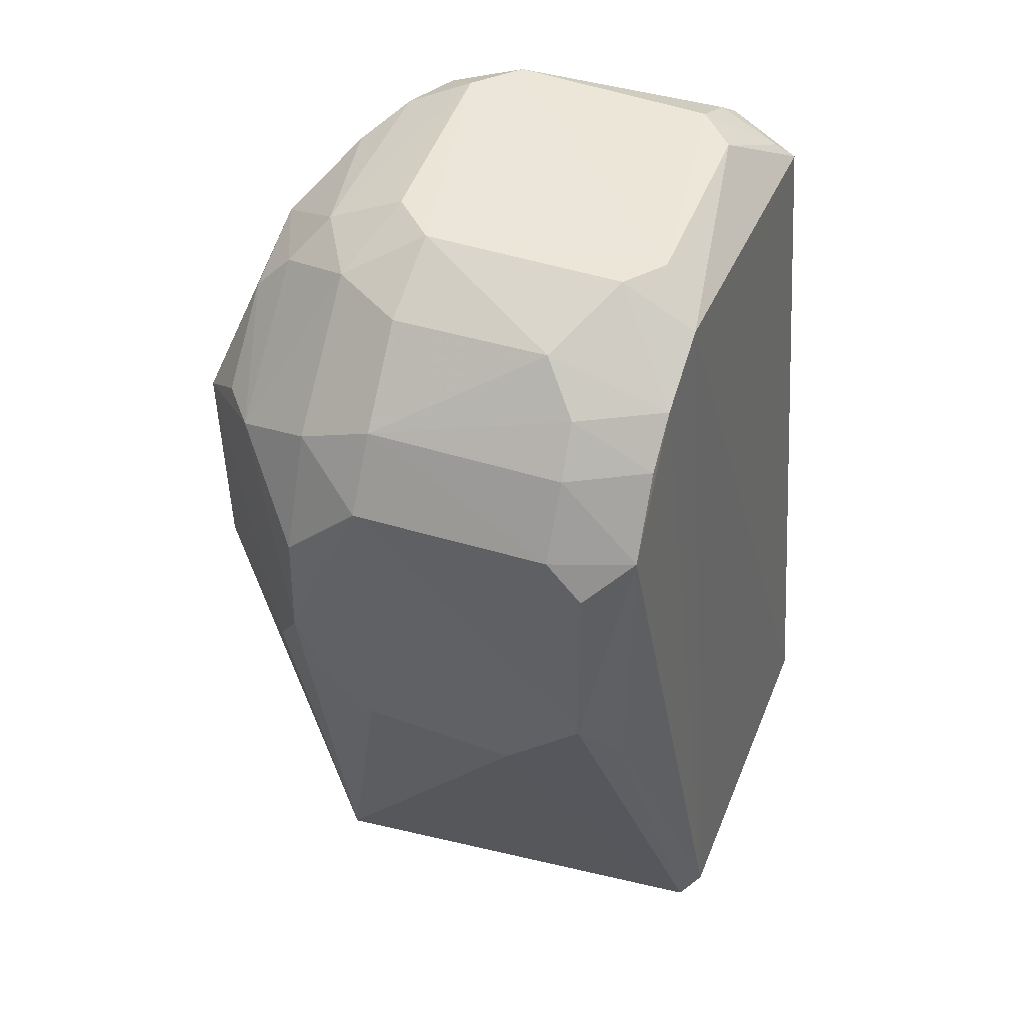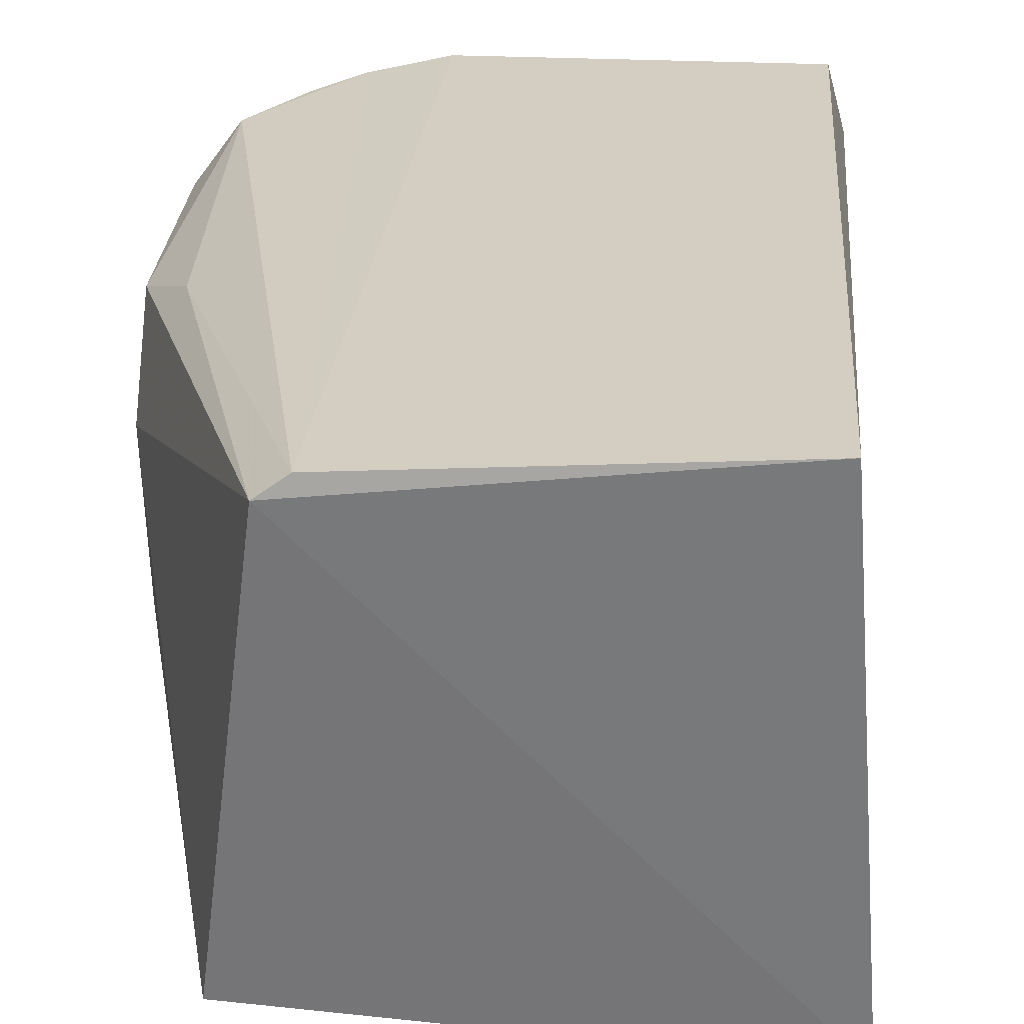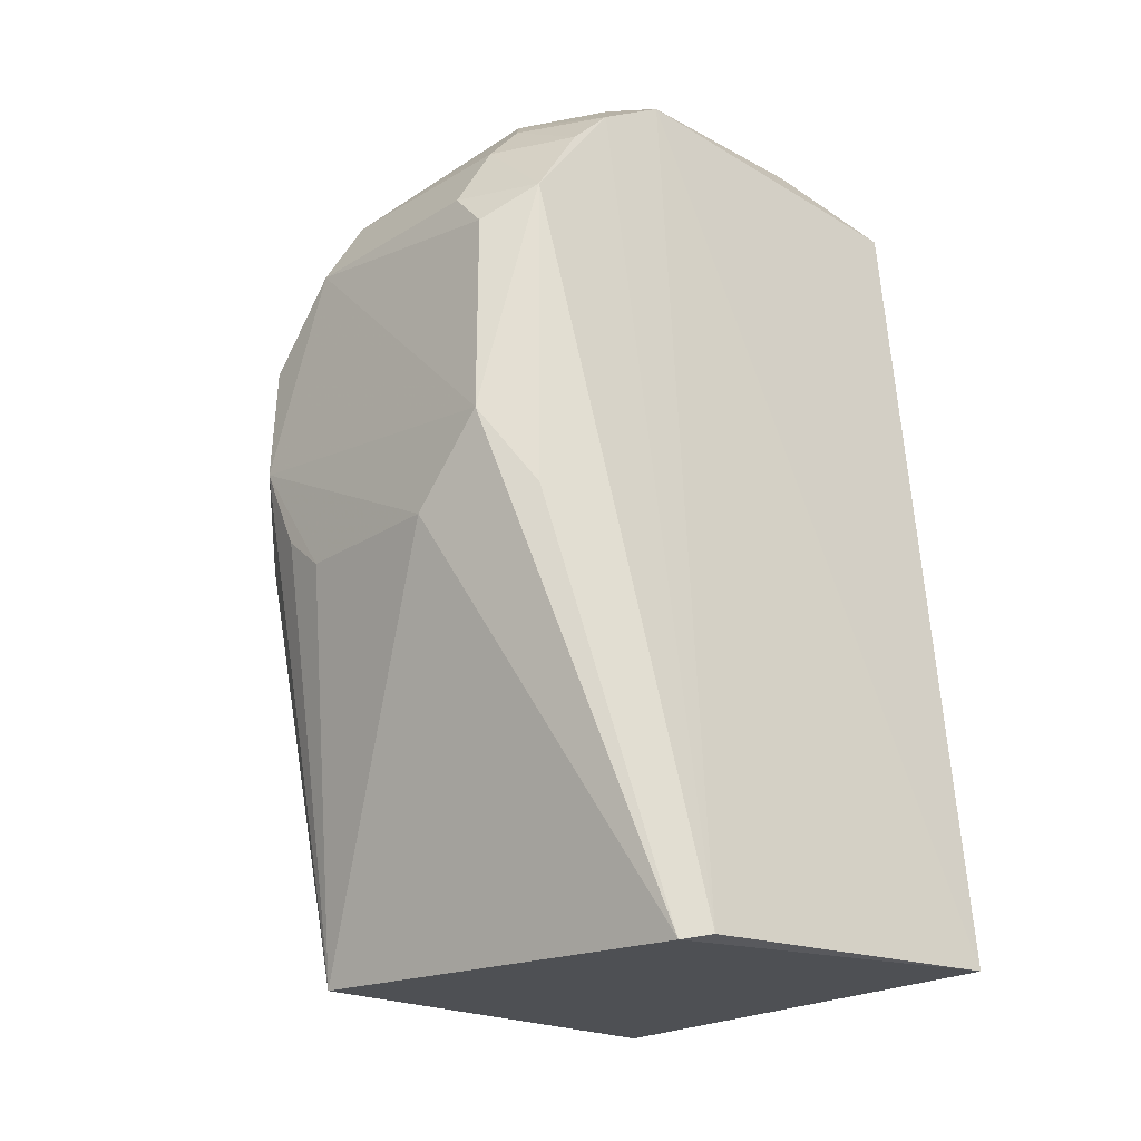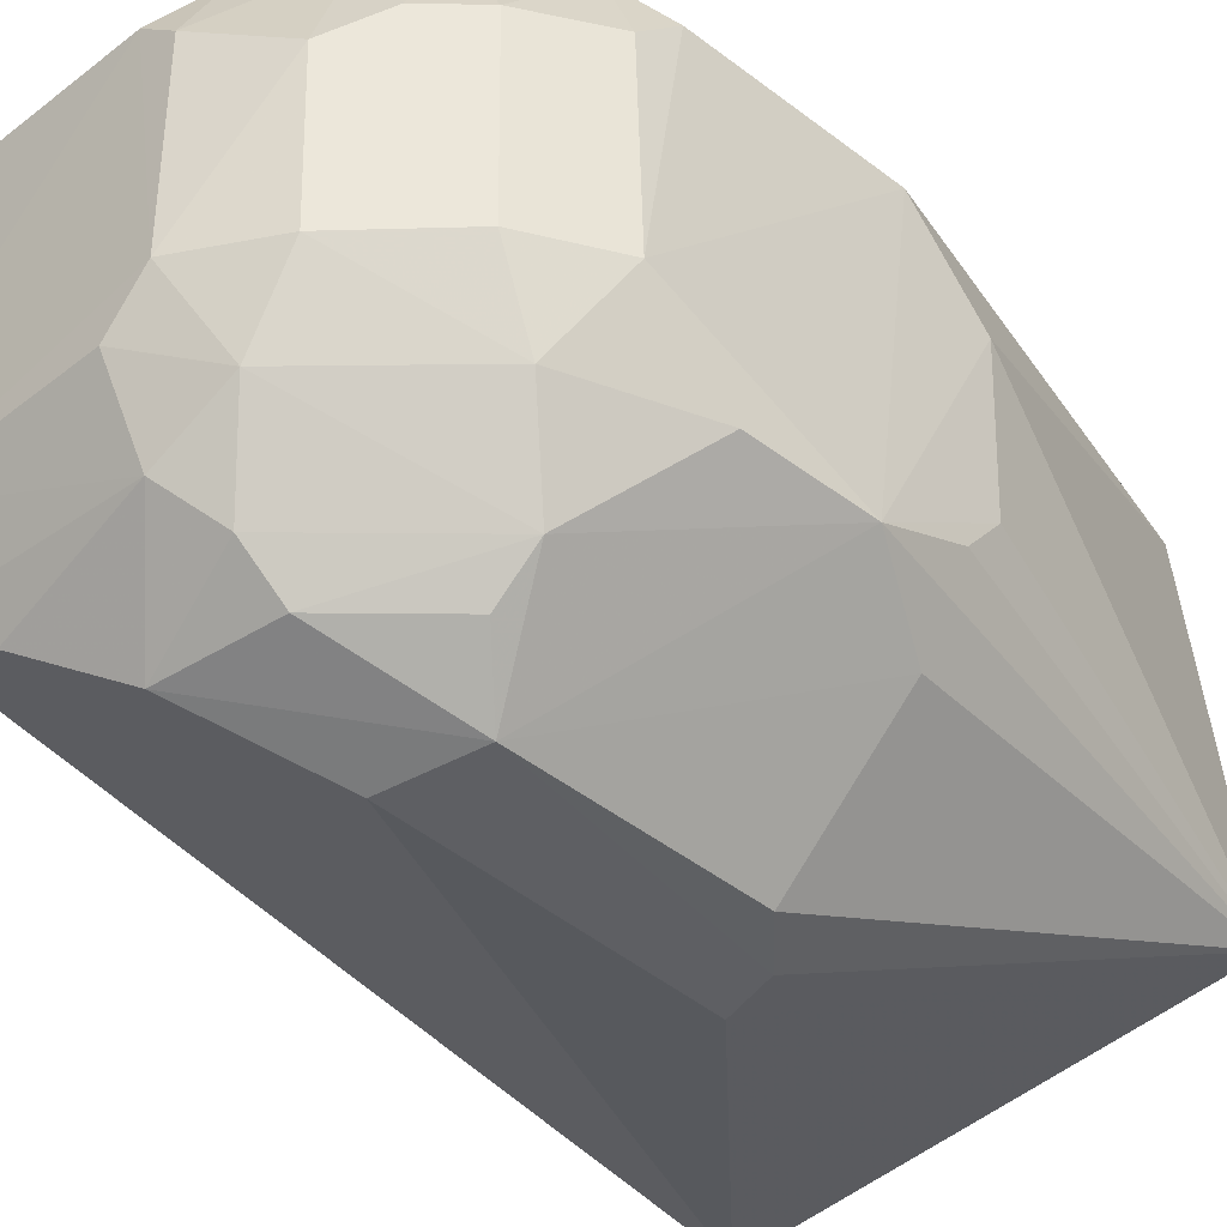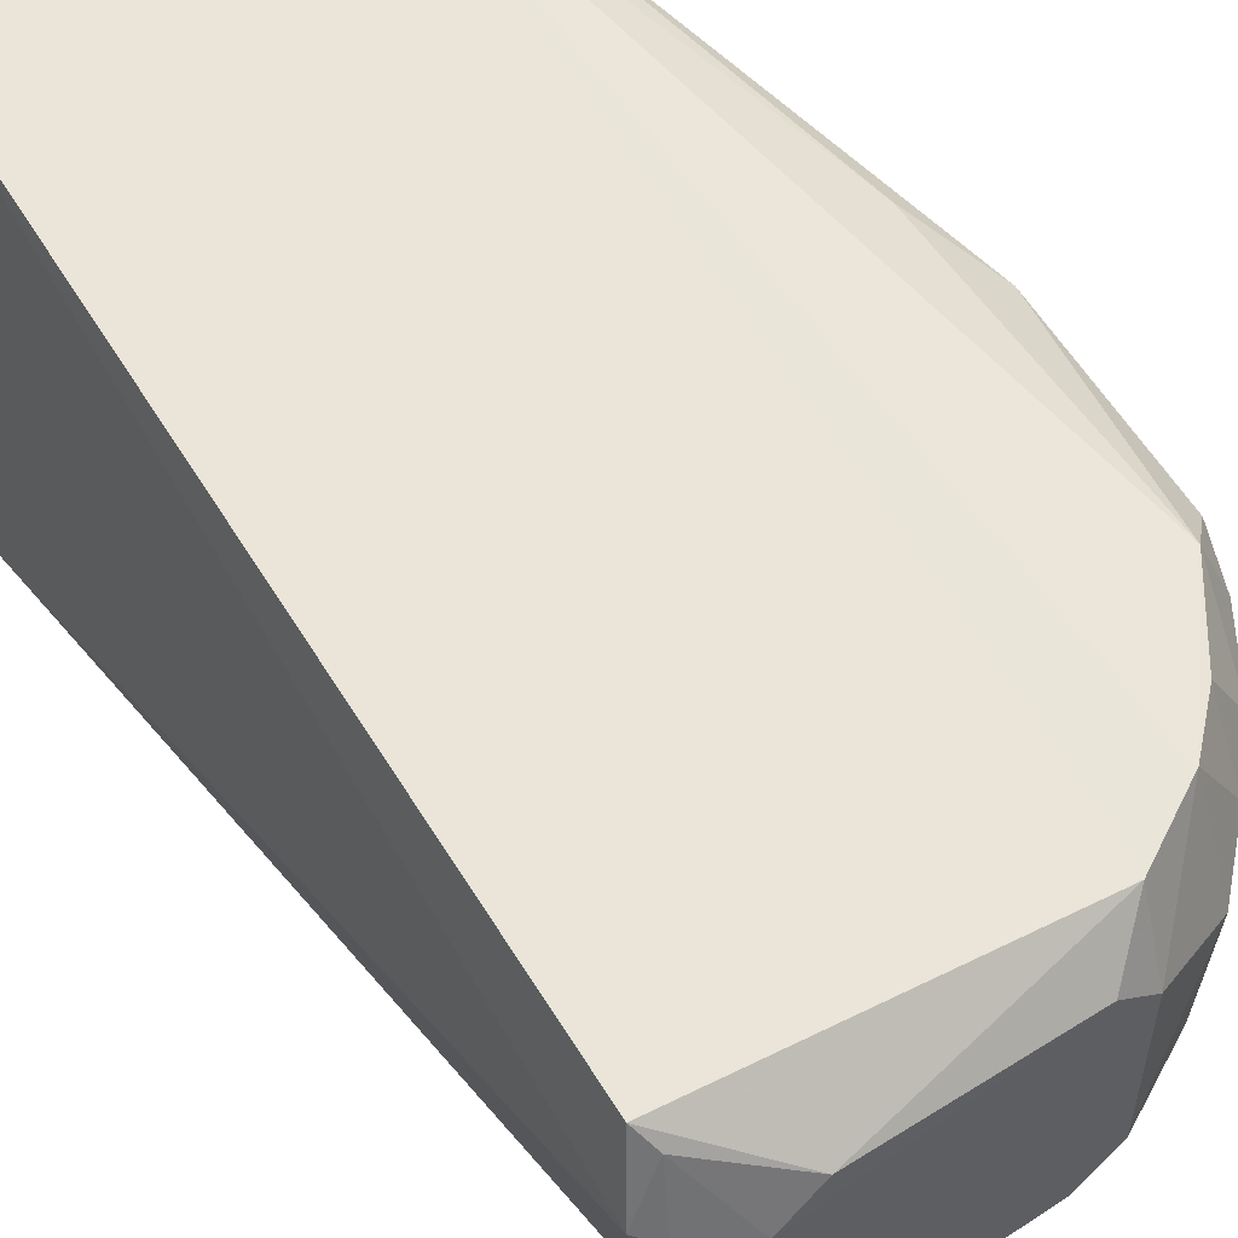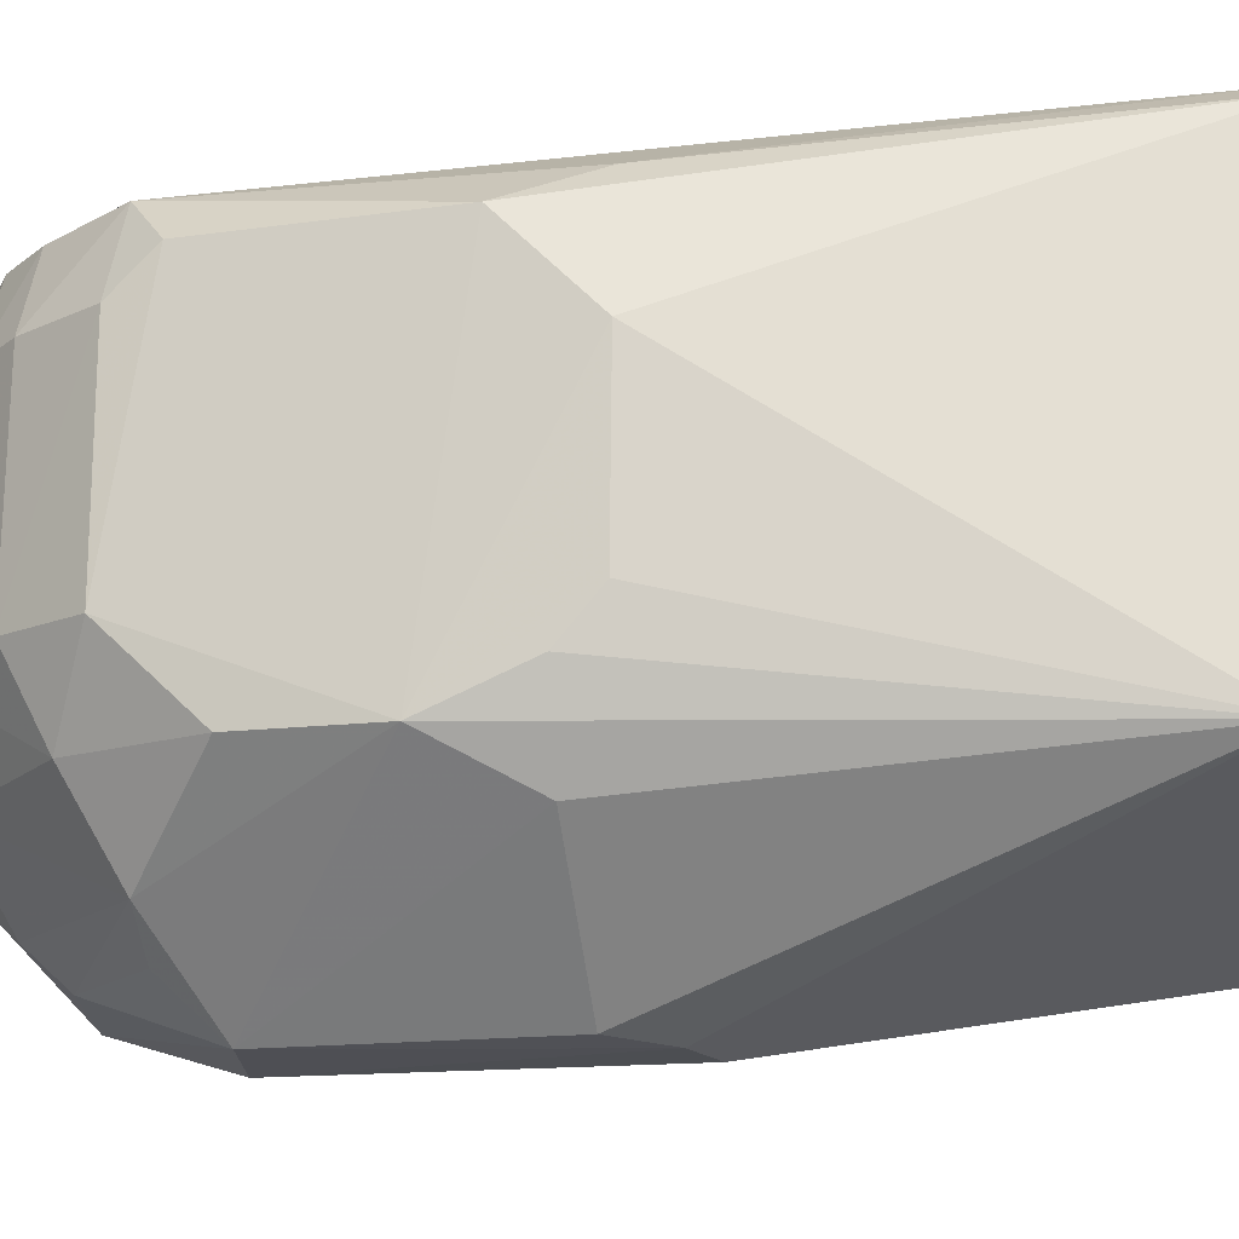
<metadata>
{"format":"obj","ext":"obj","renderer":"f3d","projection":"perspective","resolution":1024,"background":"white","views":[{"elev":47.3,"azim":110.4,"up":"+Z"},{"elev":30.1,"azim":-175.8,"up":"+Y"},{"elev":-23.8,"azim":137.0,"up":"+Z"},{"elev":-40.3,"azim":44.9,"up":"+Y"},{"elev":57.7,"azim":-32.3,"up":"+Y"},{"elev":-16.5,"azim":102.9,"up":"+Y"}]}
</metadata>
<code>
v 0.006103 0.005613 0.07426
v 0.01387 -0.002087 0.0668
v 0.00797 0.01053 0.03925
v -0.006318 0.01159 0.04046
v -0.00777 -0.007522 0.04135
v 0.006229 0.008486 0.07285
v -0.0008013 -0.007701 0.07224
v 0.009994 -0.005145 0.04002
v 0.006968 0.0112 0.03949
v 0.01207 0.005461 0.06958
v 0.007492 -0.004955 0.07258
v -0.006889 0.006119 0.07295
v 0.01386 0.00401 0.05461
v 0.007662 -0.01101 0.05637
v 0.008914 0.008445 0.07123
v -0.002897 -0.003744 0.07452
v 0.009234 -0.002141 0.07263
v -0.006214 0.008912 0.07188
v 0.01391 -0.005059 0.05934
v 0.01376 0.006892 0.06531
v 0.004388 -0.01114 0.06579
v 0.006035 -0.01112 0.05467
v 0.009266 0.003886 0.07285
v 0.006235 -0.001992 0.07431
v -0.004256 0.005572 0.07447
v -0.004266 -0.005072 0.07339
v 0.01196 -0.004919 0.06819
v 0.01226 -0.002008 0.06963
v 0.01392 0.007036 0.05763
v 0.01371 -0.002043 0.0547
v 0.01226 -0.006643 0.05623
v 0.01366 0.005483 0.06683
v 0.01239 0.008542 0.06668
v 0.002308 -0.00956 0.07041
v 0.00401 -0.01114 0.05413
v 0.007704 -0.01103 0.06509
v 0.01063 0.005322 0.07126
v -0.004418 -0.002109 0.07457
v 0.004842 -0.006552 0.07284
v -0.005781 0.0082 0.0726
v -0.002756 0.006973 0.07441
v -0.003931 -0.00591 0.07248
v -0.002602 -0.006286 0.0732
v 0.01374 -0.005014 0.06373
v 0.01374 -0.003637 0.05607
v 0.0105 0.008425 0.06961
v 0.01217 0.008442 0.05482
v 0.009162 -0.009325 0.0667
v 0.004676 0.006841 0.07429
v -0.006169 0.005766 0.07353
v 0.004699 -0.003609 0.07431
v 0.01072 -0.008013 0.06665
v 0.006165 -0.009285 0.06969
v 0.006024 -0.007895 0.07123
f 5 4 3
f 8 5 3
f 9 3 4
f 9 4 6
f 12 4 5
f 13 8 3
f 15 6 1
f 15 9 6
f 18 6 4
f 18 4 12
f 22 8 14
f 23 15 1
f 24 11 17
f 24 23 1
f 24 17 23
f 26 12 5
f 27 17 11
f 28 23 17
f 28 27 2
f 28 17 27
f 29 19 13
f 29 2 19
f 29 20 2
f 29 13 3
f 30 8 13
f 30 13 19
f 31 14 8
f 31 8 19
f 32 2 20
f 32 28 2
f 32 10 28
f 33 32 20
f 33 10 32
f 33 9 15
f 33 20 29
f 34 7 5
f 34 5 21
f 35 22 21
f 35 21 5
f 35 5 8
f 35 8 22
f 36 22 14
f 36 21 22
f 36 31 19
f 36 14 31
f 36 34 21
f 37 15 23
f 37 28 10
f 37 23 28
f 38 16 24
f 38 26 16
f 38 12 26
f 39 7 34
f 40 18 12
f 41 40 25
f 41 6 18
f 41 18 40
f 42 26 5
f 42 5 7
f 43 16 26
f 43 39 16
f 43 7 39
f 43 42 7
f 43 26 42
f 44 19 2
f 44 2 27
f 45 30 19
f 45 19 8
f 45 8 30
f 46 33 15
f 46 10 33
f 46 37 10
f 46 15 37
f 47 33 29
f 47 29 3
f 47 3 9
f 47 9 33
f 49 25 38
f 49 41 25
f 49 1 6
f 49 6 41
f 49 38 24
f 49 24 1
f 50 38 25
f 50 12 38
f 50 40 12
f 50 25 40
f 51 24 16
f 51 16 39
f 51 39 11
f 51 11 24
f 52 36 19
f 52 19 44
f 52 48 36
f 52 44 27
f 52 27 11
f 53 34 36
f 53 36 48
f 53 48 52
f 54 11 39
f 54 39 34
f 54 34 53
f 54 53 52
f 54 52 11

</code>
